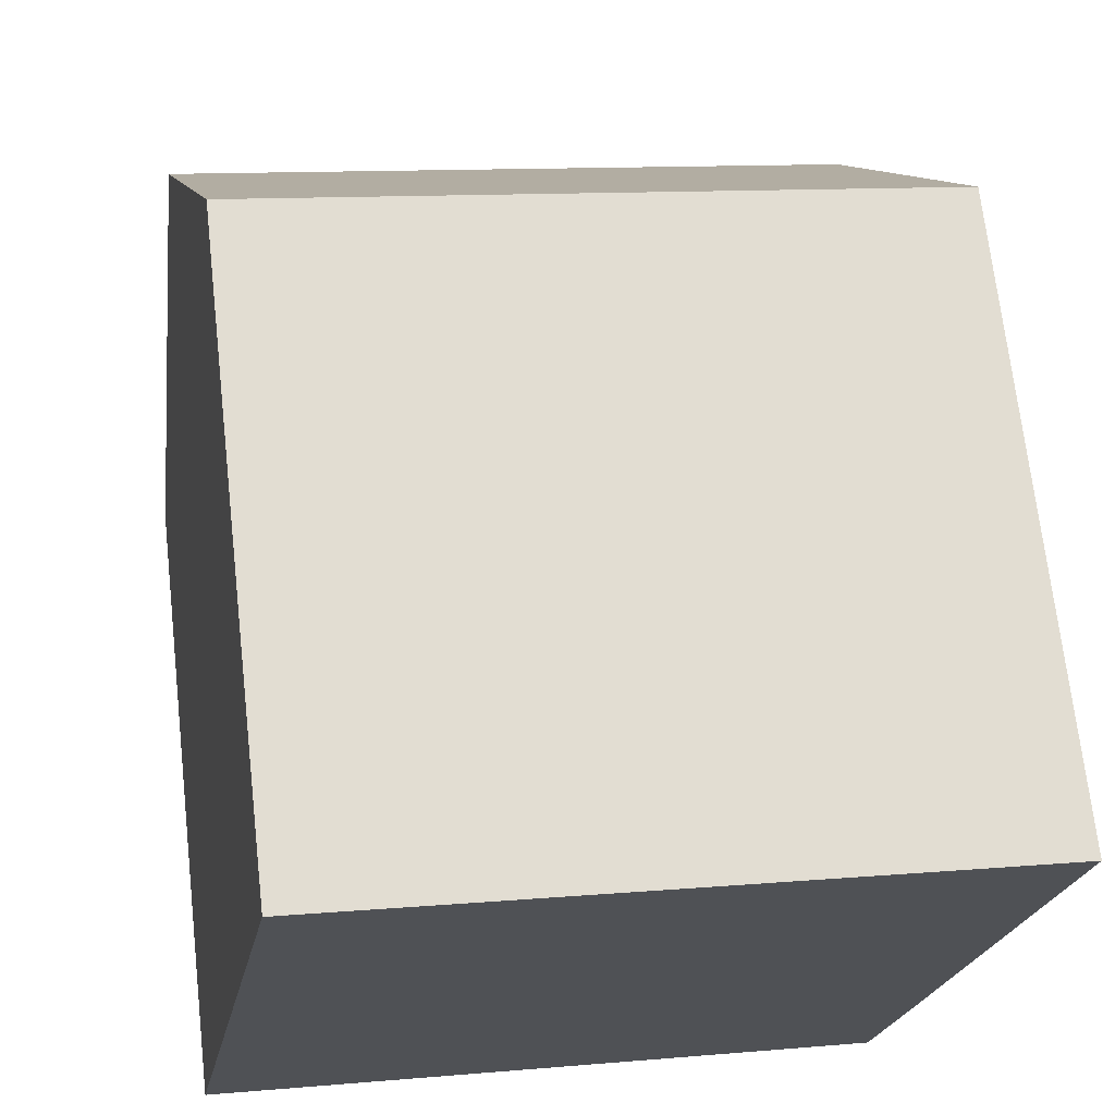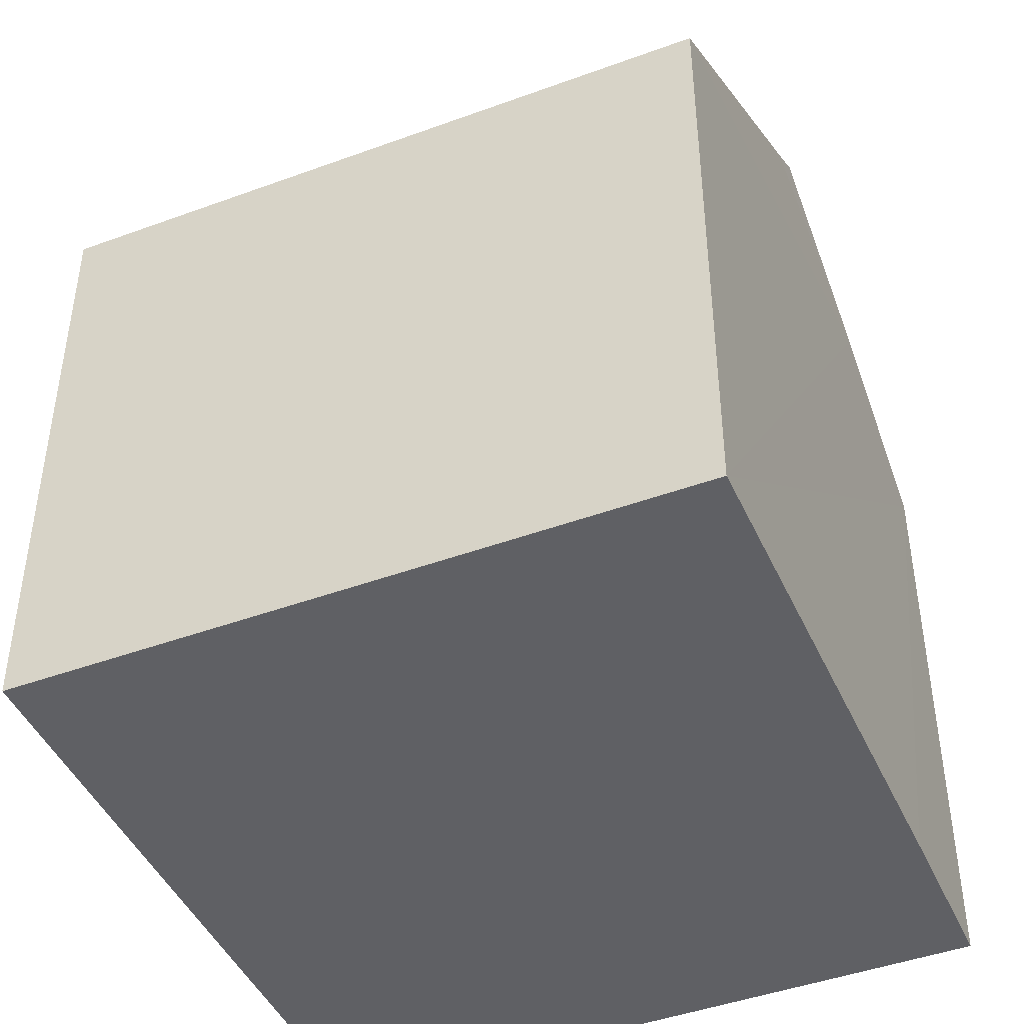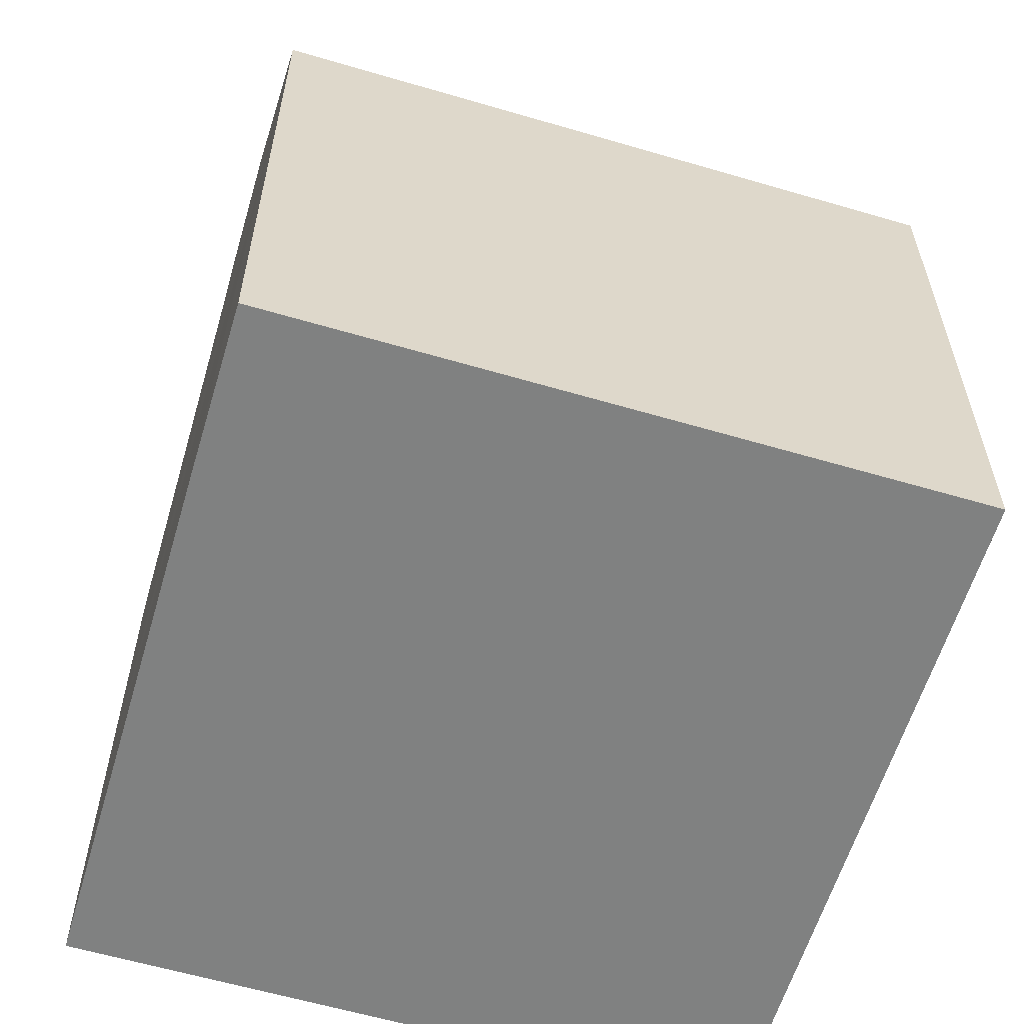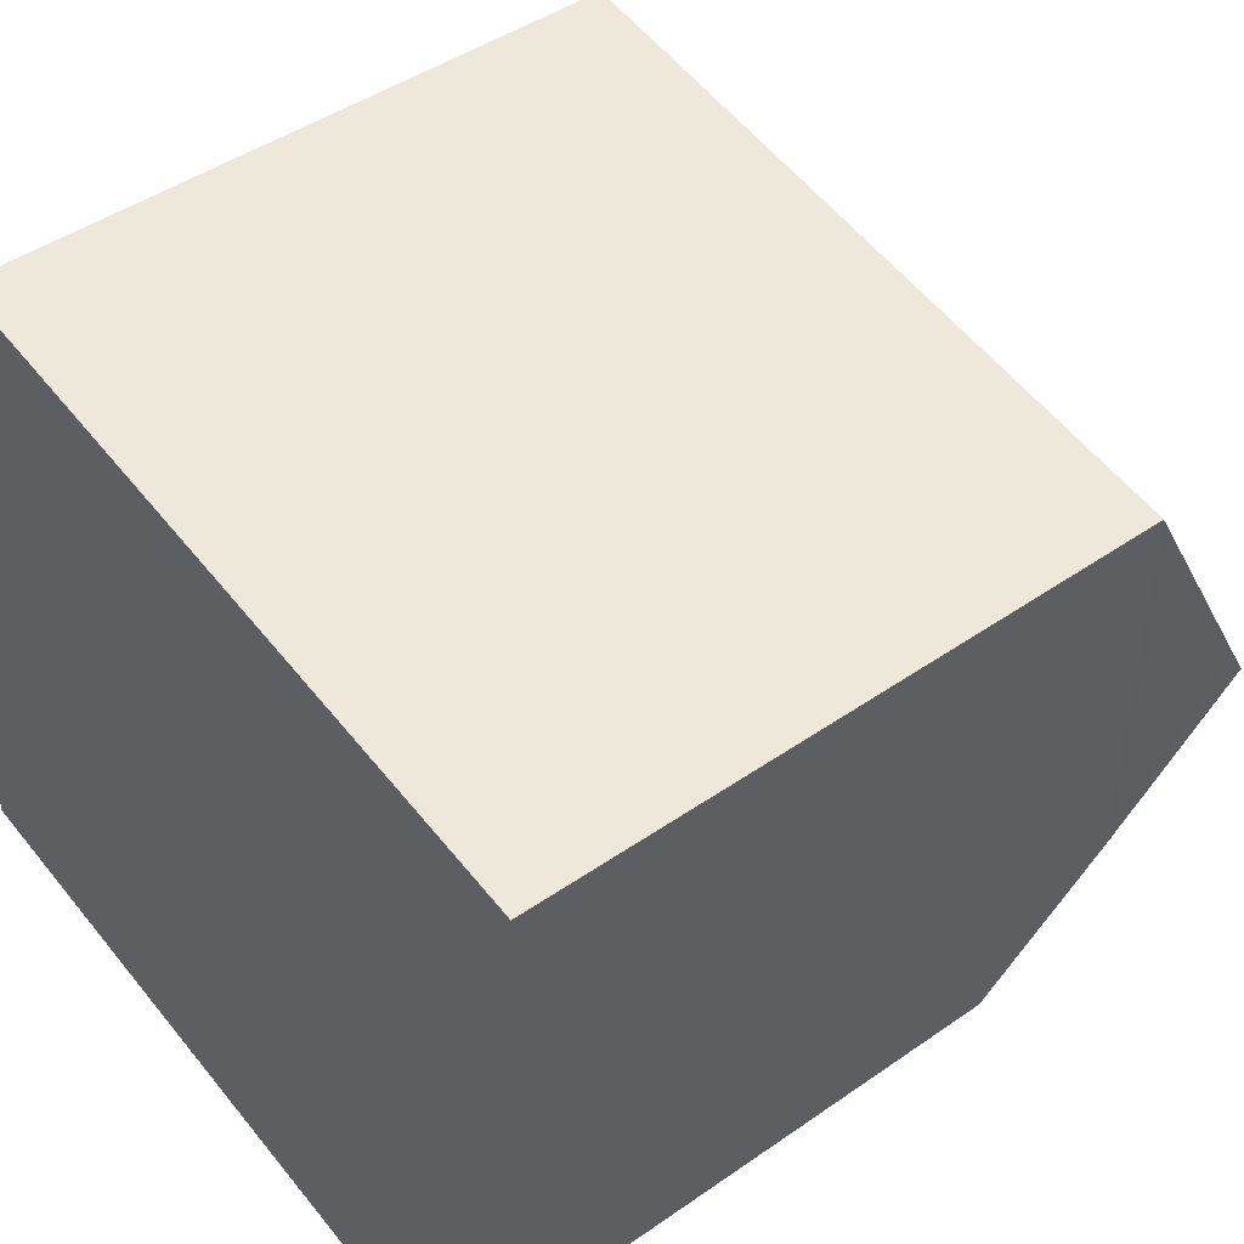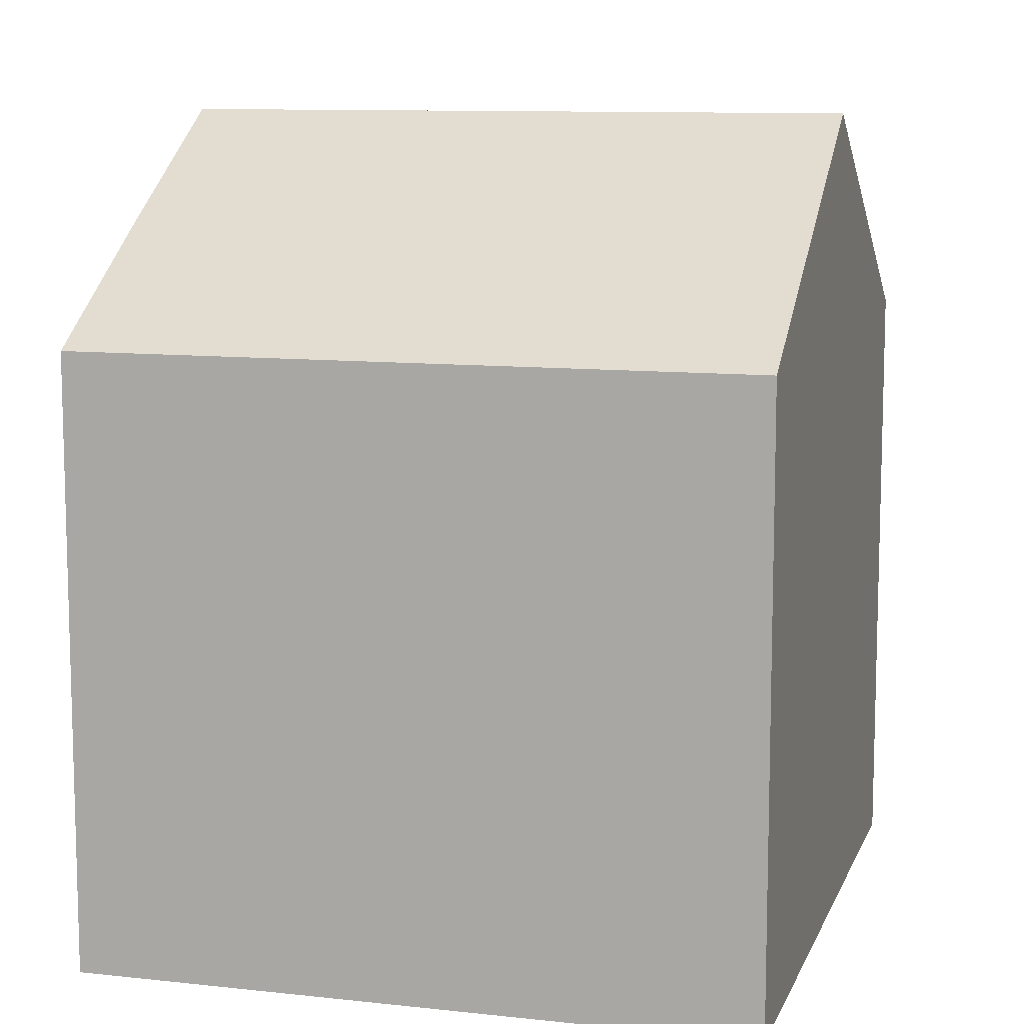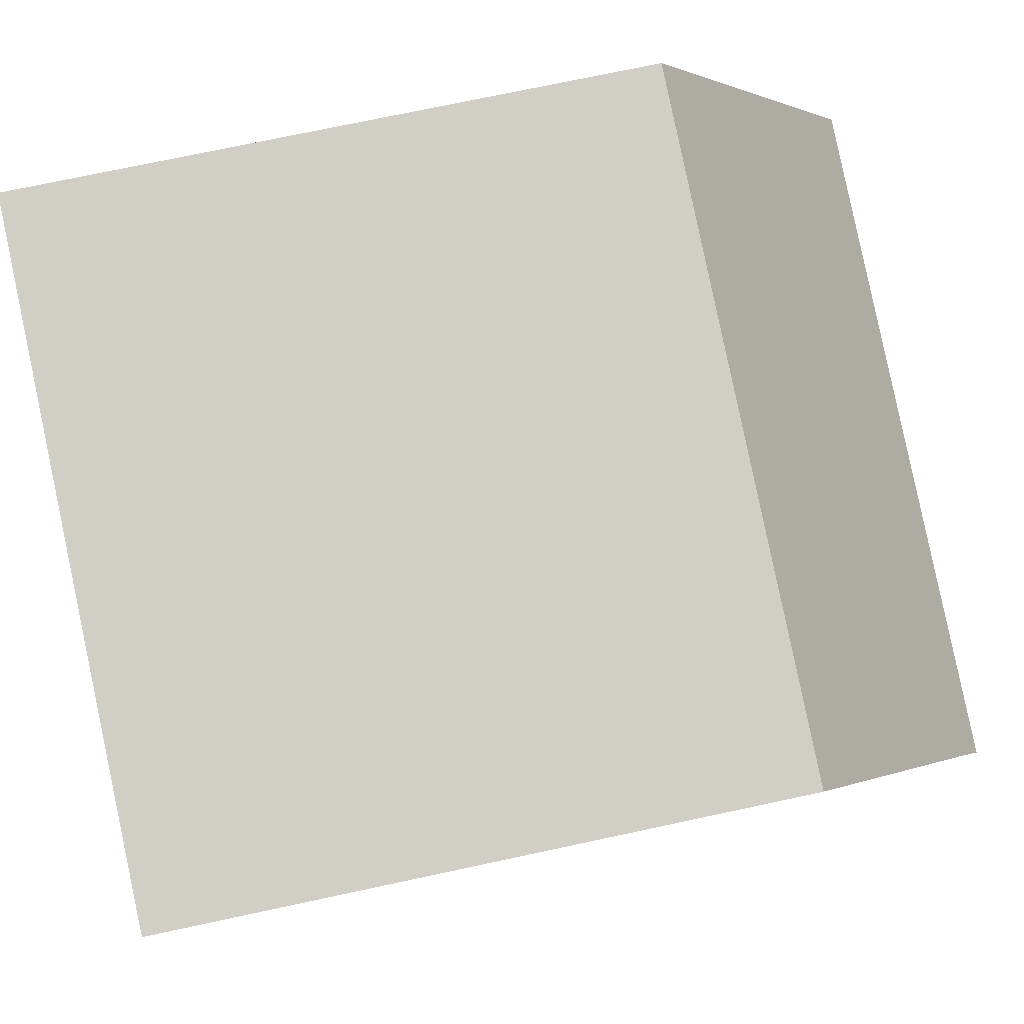
<metadata>
{"format":"obj","ext":"obj","renderer":"f3d","projection":"perspective","resolution":1024,"background":"white","views":[{"elev":69.5,"azim":-6.4,"up":"+Z"},{"elev":-45.0,"azim":33.1,"up":"+Y"},{"elev":-60.3,"azim":173.3,"up":"+Y"},{"elev":44.8,"azim":50.9,"up":"+Z"},{"elev":10.2,"azim":-154.2,"up":"+Y"},{"elev":73.4,"azim":77.9,"up":"+Z"}]}
</metadata>
<code>
v  0.897 12.1 5.052
v  9.768 8.94 -1.733
v  0 8.94 5.474e-16
v  10.63 12.1 3.326
v  10.21 10.5 0.756
v  11.51 8.94 8.38
v  1.793 8.94 10.11
v  10.71 11.77 3.858
v  9.768 1.061e-16 -1.733
v  0 0 0
v  1.793 -6.188e-16 10.11
v  0.897 -3.093e-16 5.052
v  11.51 -5.131e-16 8.38
v  10.21 -4.629e-17 0.756
v  10.63 -2.037e-16 3.326
v  10.71 -2.362e-16 3.858
g defaultobject
f 1 2 3
f 2 1 4
f 2 4 5
f 6 1 7
f 1 6 8
f 1 8 4
f 9 3 2
f 3 9 10
f 3 7 1
f 7 3 10
f 7 10 11
f 11 10 12
f 11 6 7
f 6 11 13
f 8 5 4
f 5 8 6
f 5 6 13
f 5 13 2
f 2 13 14
f 2 14 9
f 14 13 15
f 15 13 16
f 12 13 11
f 13 12 10
f 13 10 16
f 16 10 9
f 16 9 15
f 15 9 14

</code>
